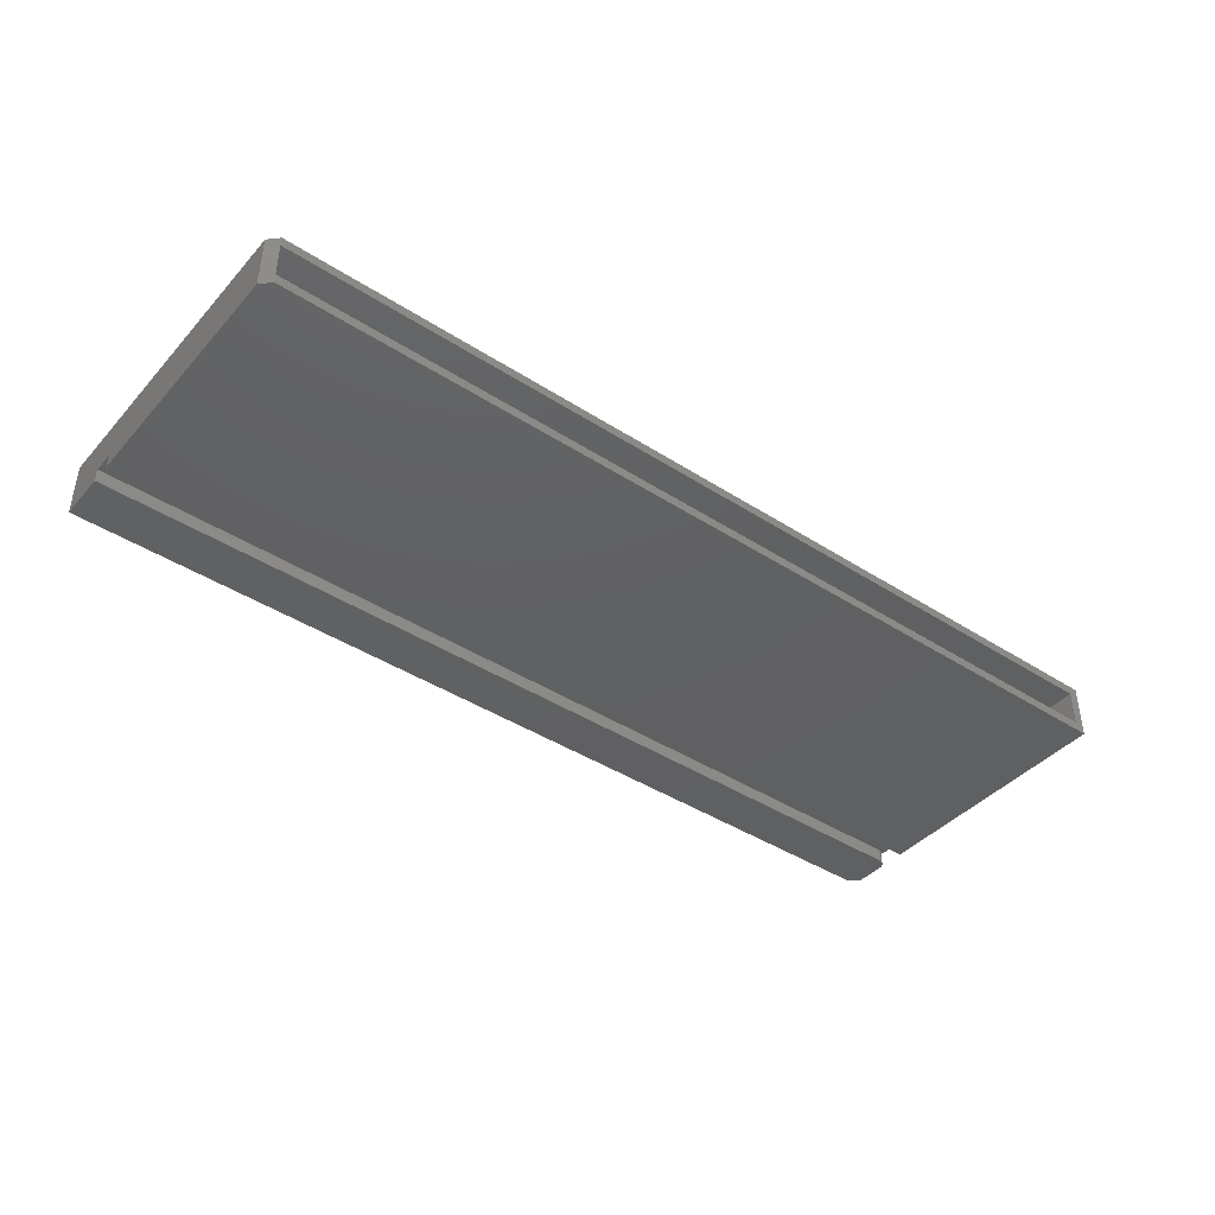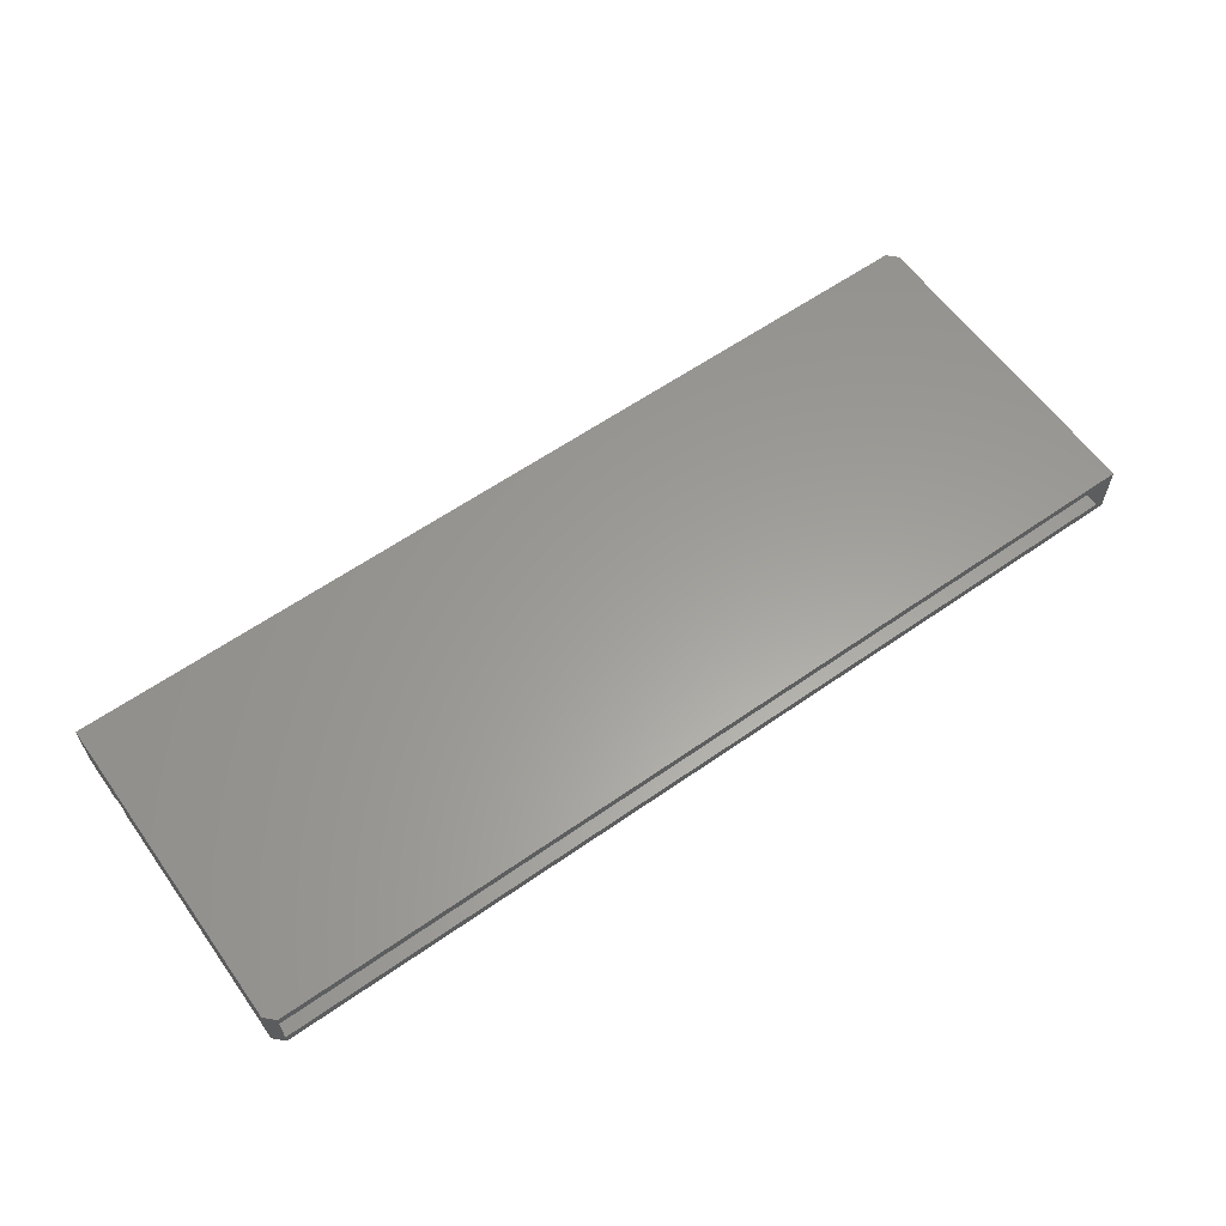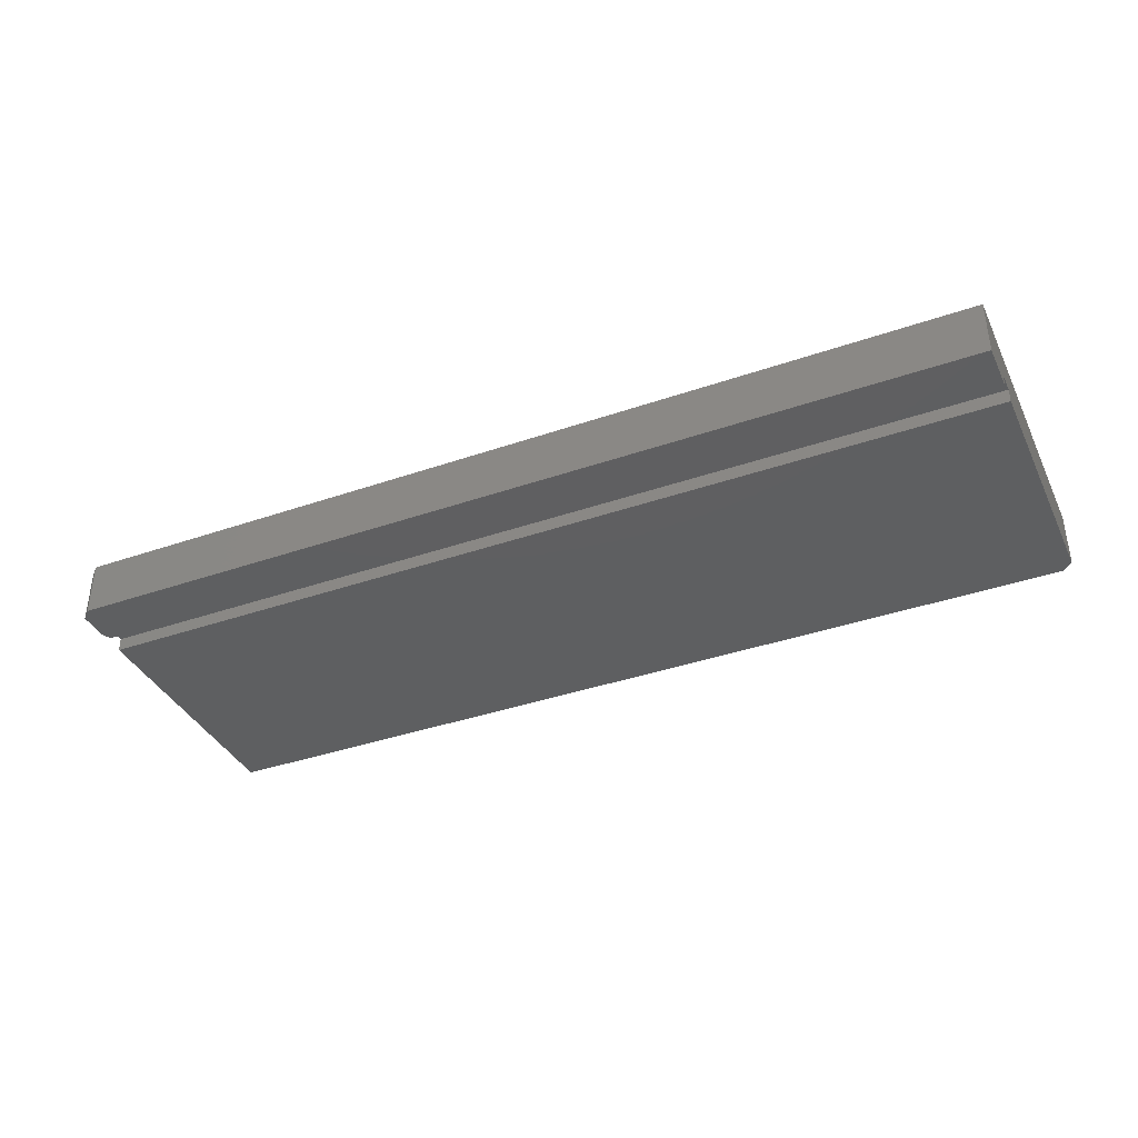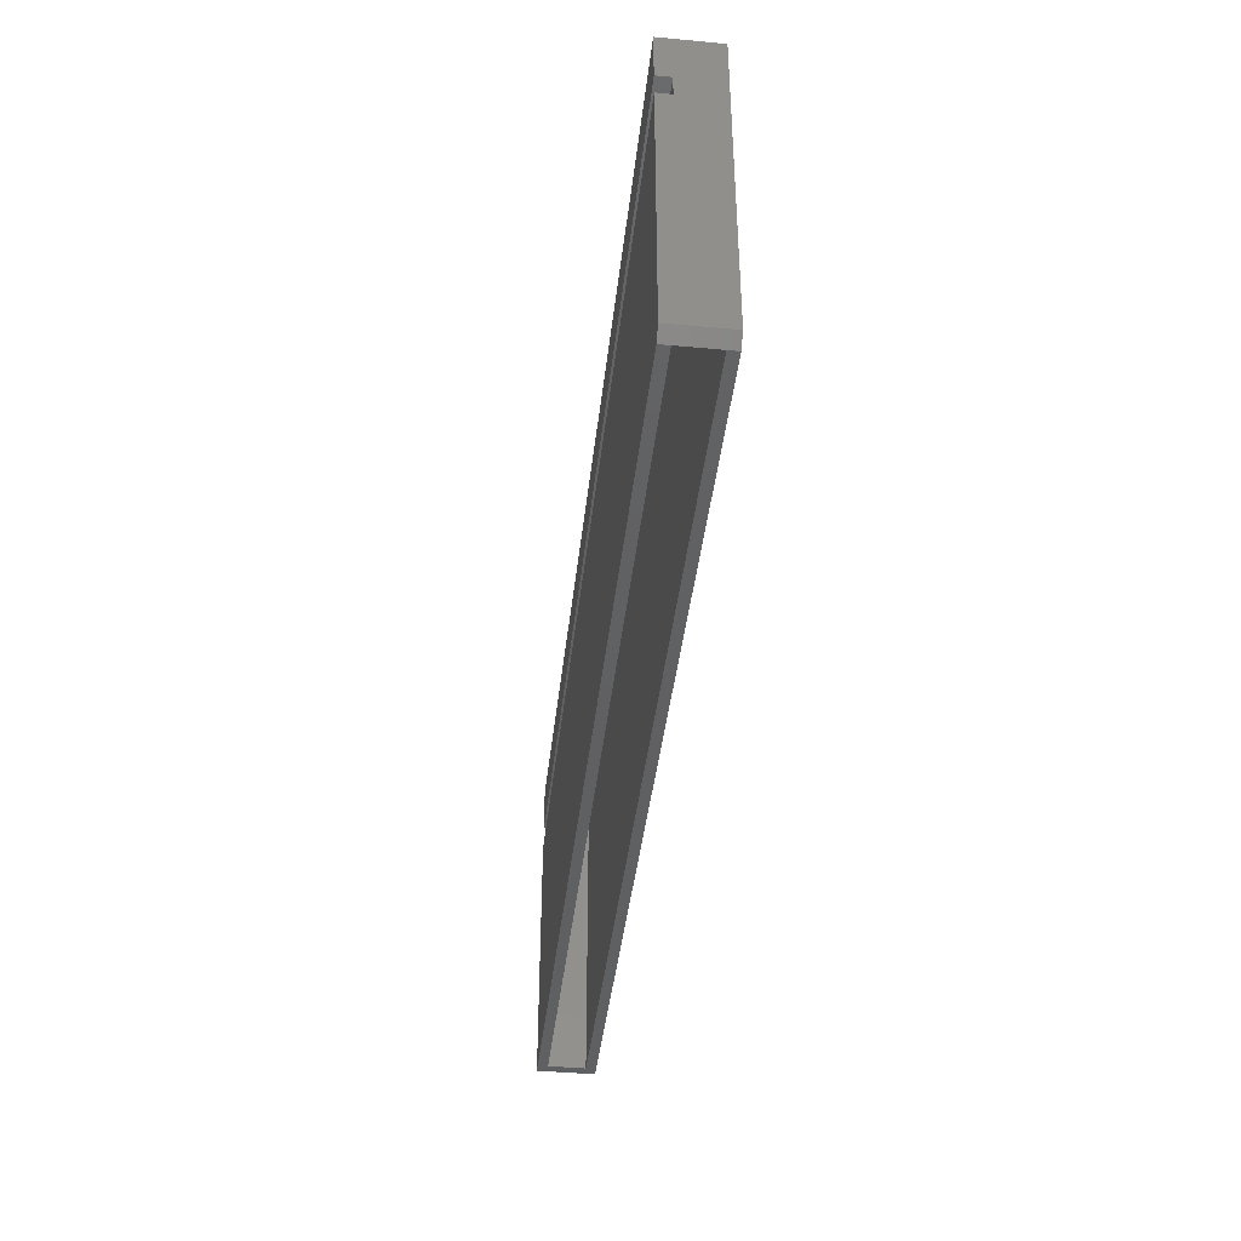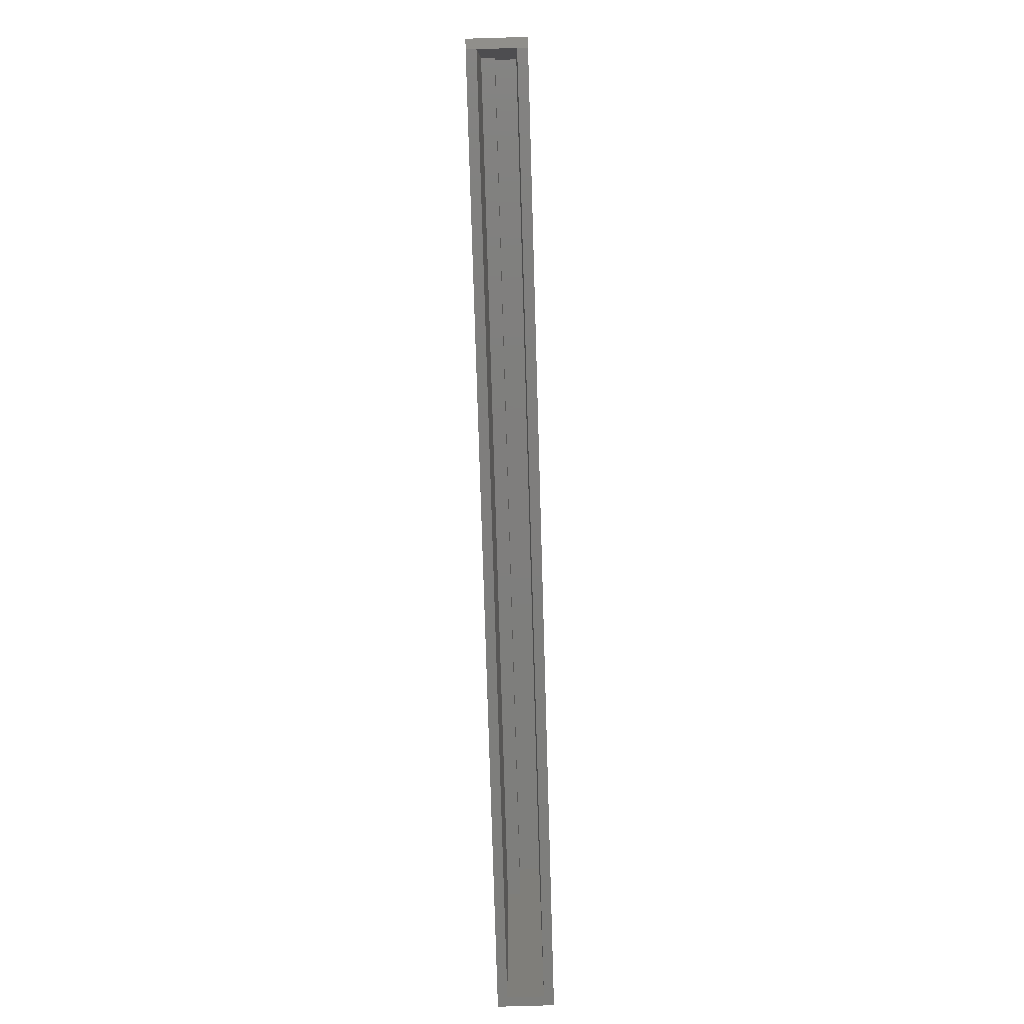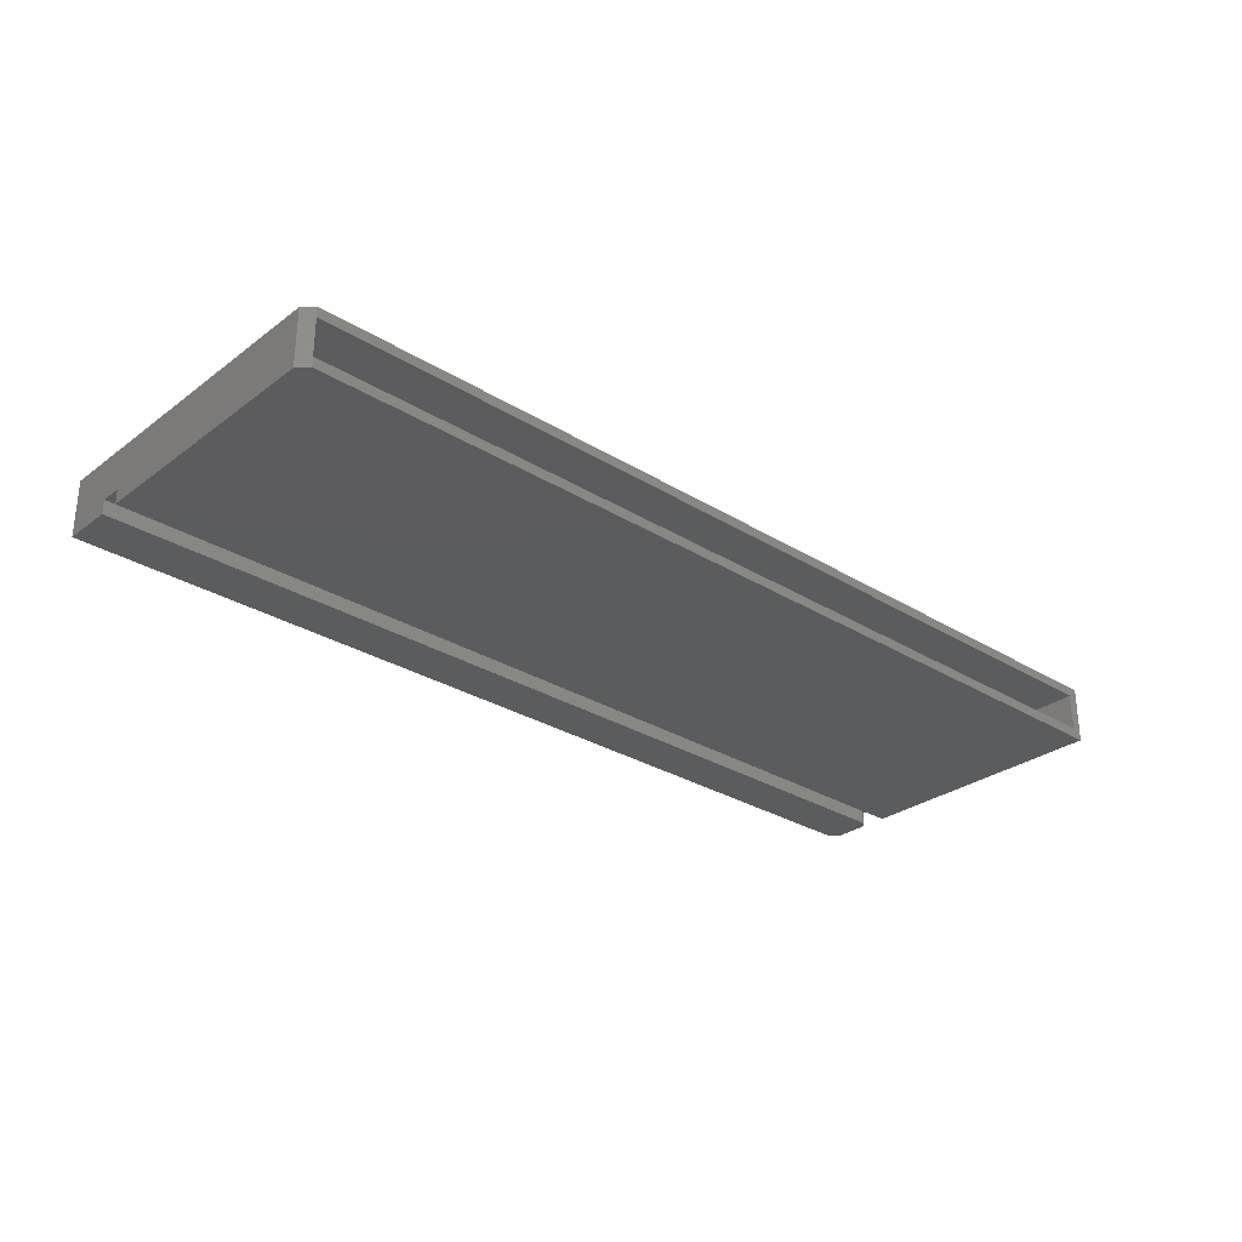
<metadata>
{"format":"stl","ext":"stl","renderer":"f3d","projection":"perspective","resolution":1024,"background":"white","views":[{"elev":-41.9,"azim":142.2,"up":"+Y"},{"elev":60.7,"azim":144.5,"up":"+Y"},{"elev":-37.9,"azim":23.8,"up":"+Y"},{"elev":-41.5,"azim":83.6,"up":"+Z"},{"elev":-78.1,"azim":91.7,"up":"+Z"},{"elev":-29.2,"azim":137.6,"up":"+Y"}]}
</metadata>
<code>
# stl→obj: 52 verts, 100 faces
v 0 0.01118 0.2097
v 0 1.284e-17 0.2097
v 0.75 0.01118 0.2097
v 0.75 1.284e-17 0.2097
v 0.007812 1.387e-17 0.2265
v 0.003472 1.395e-17 0.2278
v 0.006288 1.388e-17 0.2266
v 0.004823 1.39e-17 0.2271
v 0.001317 1.408e-17 0.23
v 0 1.579e-17 0.2578
v 0 1.435e-17 0.2343
v 0.0001501 1.425e-17 0.2328
v 0.0005947 1.416e-17 0.2313
v 0.007812 1.388e-17 0.2656
v 0.002288 1.401e-17 0.2288
v 0.75 1.387e-17 0.2265
v 0.75 1.626e-17 0.2656
v 0 0.04474 0.2578
v 0 0.04474 -2.739e-18
v 0.001317 0.01118 0.23
v 0.0005947 0.01118 0.2313
v 0.0001501 0.01118 0.2328
v 0 0.01118 0.2343
v 0 0 0
v 0.007812 0.01118 0.2265
v 0.75 0.01118 0.2265
v 0.006288 0.01118 0.2266
v 0.004823 0.01118 0.2271
v 0.003472 0.01118 0.2278
v 0.002288 0.01118 0.2288
v 0.7422 0.04474 -2.739e-18
v 0.75 0.04474 0.2656
v 0.75 0.04474 0.007812
v 0.007812 0.04474 0.2656
v 0.7422 0 0
v 0.75 4.784e-19 0.007812
v 0.007812 0.03692 -2.261e-18
v 0.7422 0.03692 -2.261e-18
v 0.007812 0.007812 -4.784e-19
v 0.7422 0.007812 -4.784e-19
v 0.007812 0.03692 0.2578
v 0.7422 0.03692 0.2578
v 0.007812 0.007812 0.2019
v 0.7422 0.007812 0.2019
v 0.7422 0.019 0.2019
v 0.7422 0.019 0.2343
v 0.7422 0.007812 0.2343
v 0.7422 0.007812 0.2578
v 0.007812 0.007812 0.2578
v 0.007812 0.007812 0.2343
v 0.007812 0.019 0.2343
v 0.007812 0.019 0.2019
f 1 2 3
f 3 2 4
f 5 6 7
f 6 8 7
f 9 10 11
f 9 11 12
f 9 12 13
f 14 10 9
f 14 9 15
f 14 15 6
f 14 6 5
f 14 5 16
f 14 16 17
f 18 19 1
f 18 1 20
f 18 20 21
f 18 21 22
f 18 22 23
f 18 23 11
f 18 11 10
f 2 1 24
f 24 1 19
f 5 25 16
f 16 25 26
f 1 3 26
f 1 26 25
f 1 25 27
f 1 27 28
f 1 28 29
f 1 29 30
f 1 30 20
f 31 32 33
f 32 31 34
f 34 31 19
f 34 19 18
f 11 23 12
f 12 23 22
f 12 22 13
f 13 22 21
f 13 21 9
f 9 21 20
f 9 20 15
f 15 20 30
f 15 30 6
f 6 30 29
f 6 29 8
f 8 29 28
f 8 28 7
f 7 28 27
f 7 27 5
f 5 27 25
f 34 14 32
f 32 14 17
f 34 18 14
f 14 18 10
f 2 24 4
f 4 24 35
f 4 35 36
f 32 17 16
f 32 16 26
f 32 26 3
f 32 3 33
f 4 36 3
f 3 36 33
f 31 37 19
f 31 38 37
f 24 19 37
f 24 37 39
f 24 39 40
f 24 40 35
f 37 38 41
f 41 38 42
f 43 44 39
f 39 44 40
f 42 38 45
f 42 45 46
f 42 46 47
f 42 47 48
f 44 45 40
f 40 45 38
f 40 36 35
f 33 36 40
f 33 40 38
f 33 38 31
f 41 49 50
f 41 50 51
f 41 51 52
f 41 52 37
f 43 39 52
f 52 39 37
f 41 42 49
f 49 42 48
f 49 48 50
f 50 48 47
f 50 47 51
f 51 47 46
f 51 46 52
f 52 46 45
f 52 45 43
f 43 45 44

</code>
